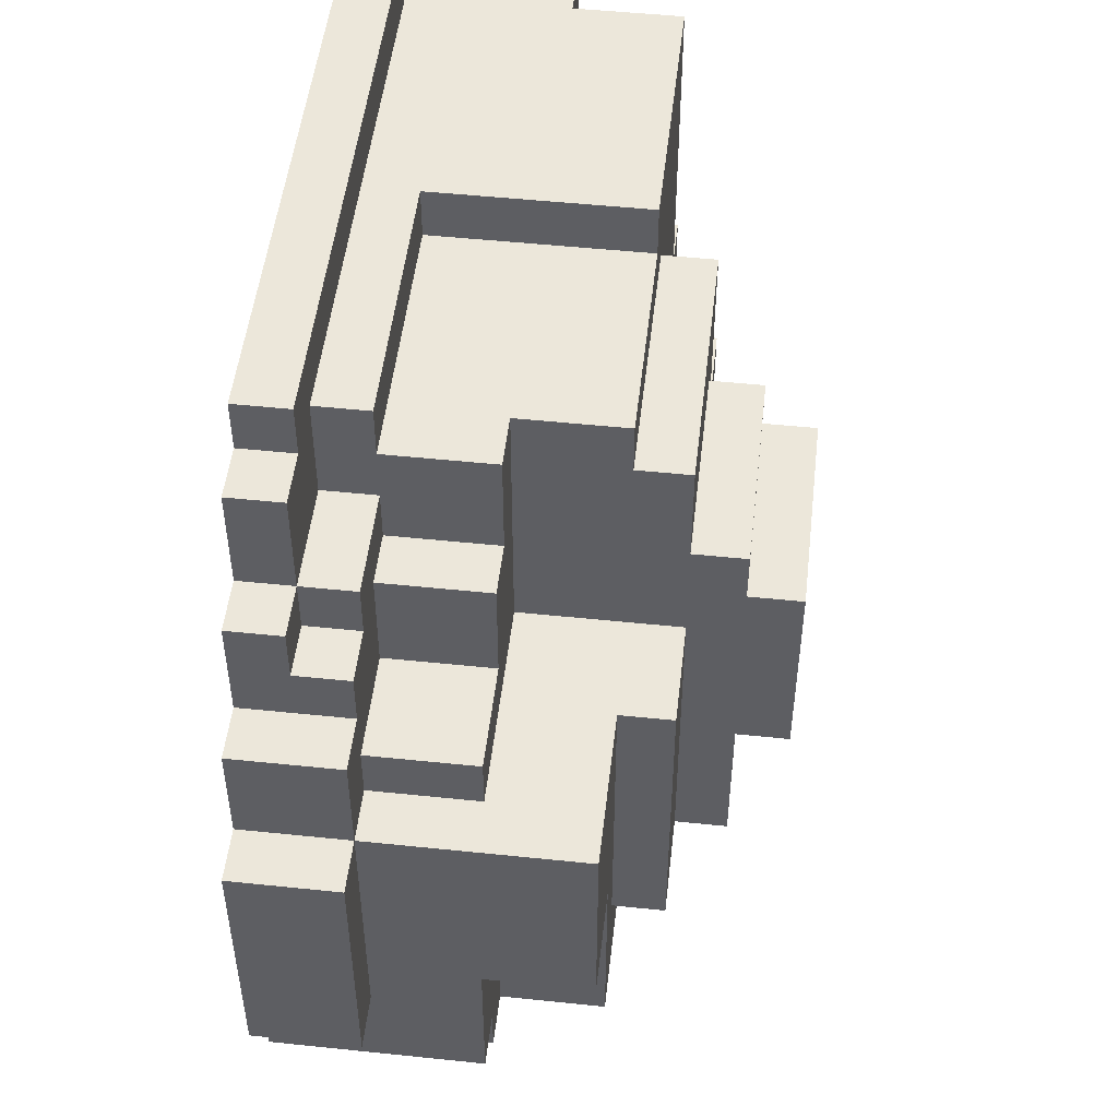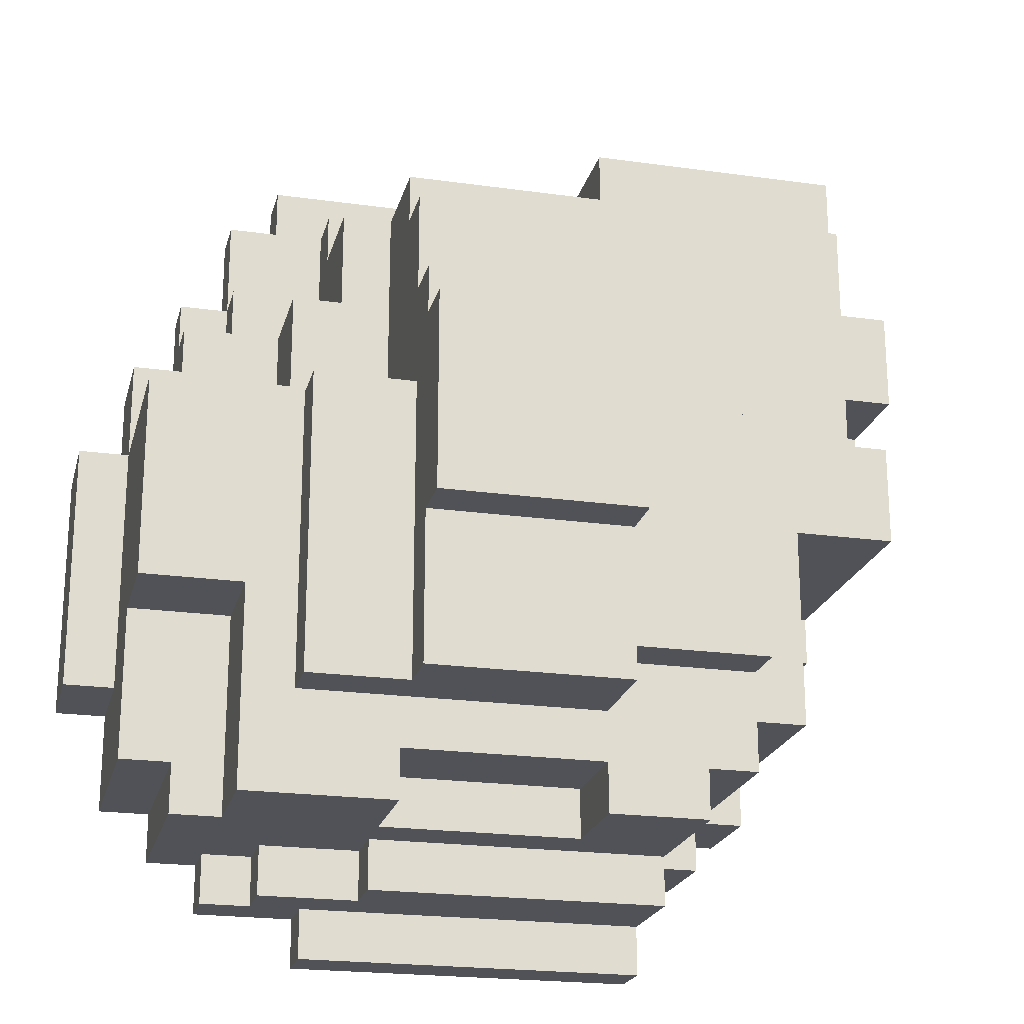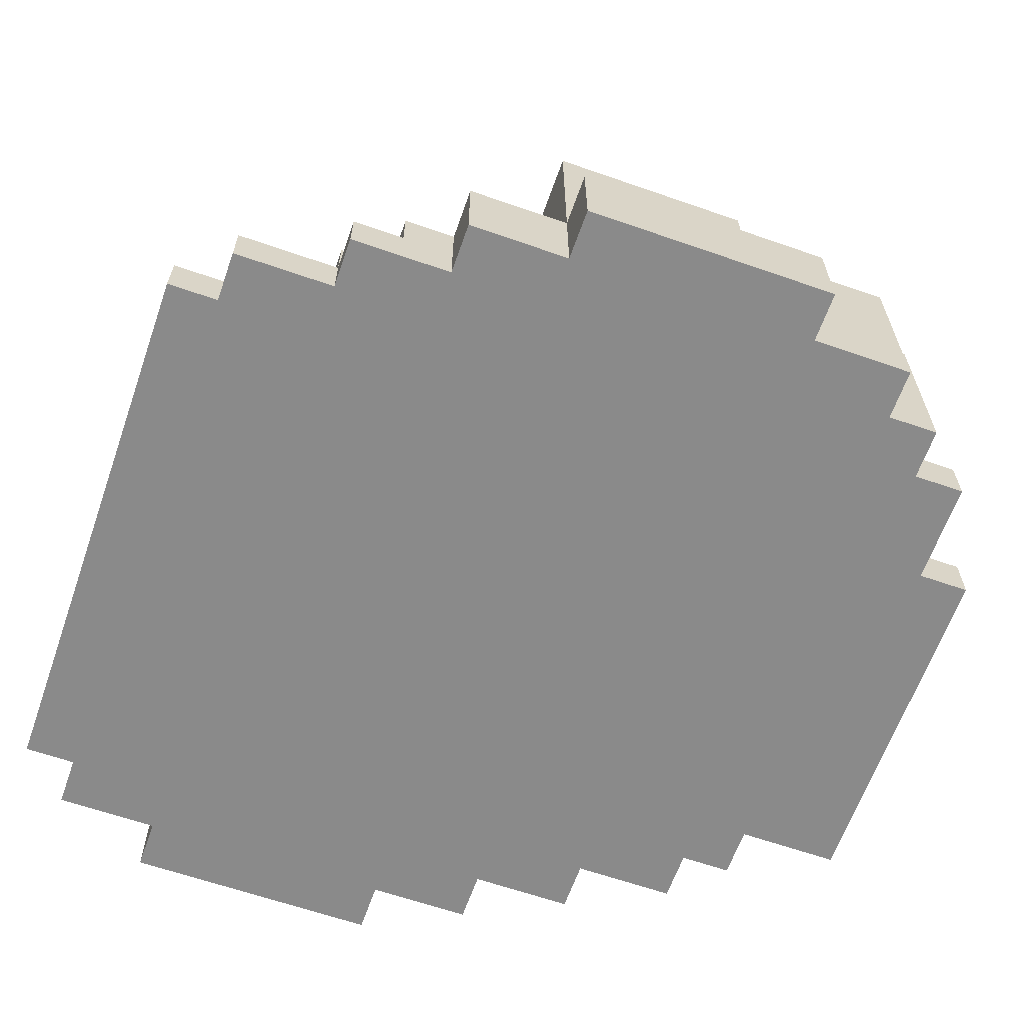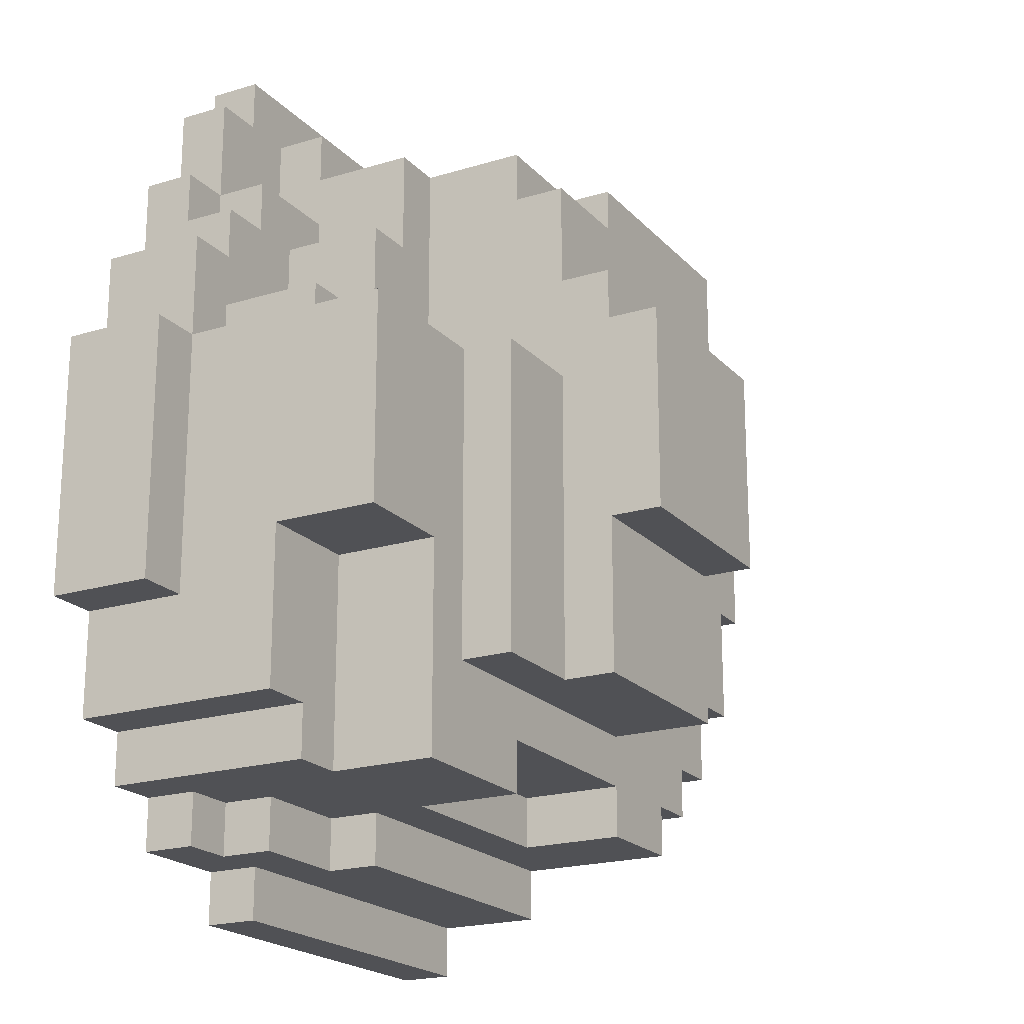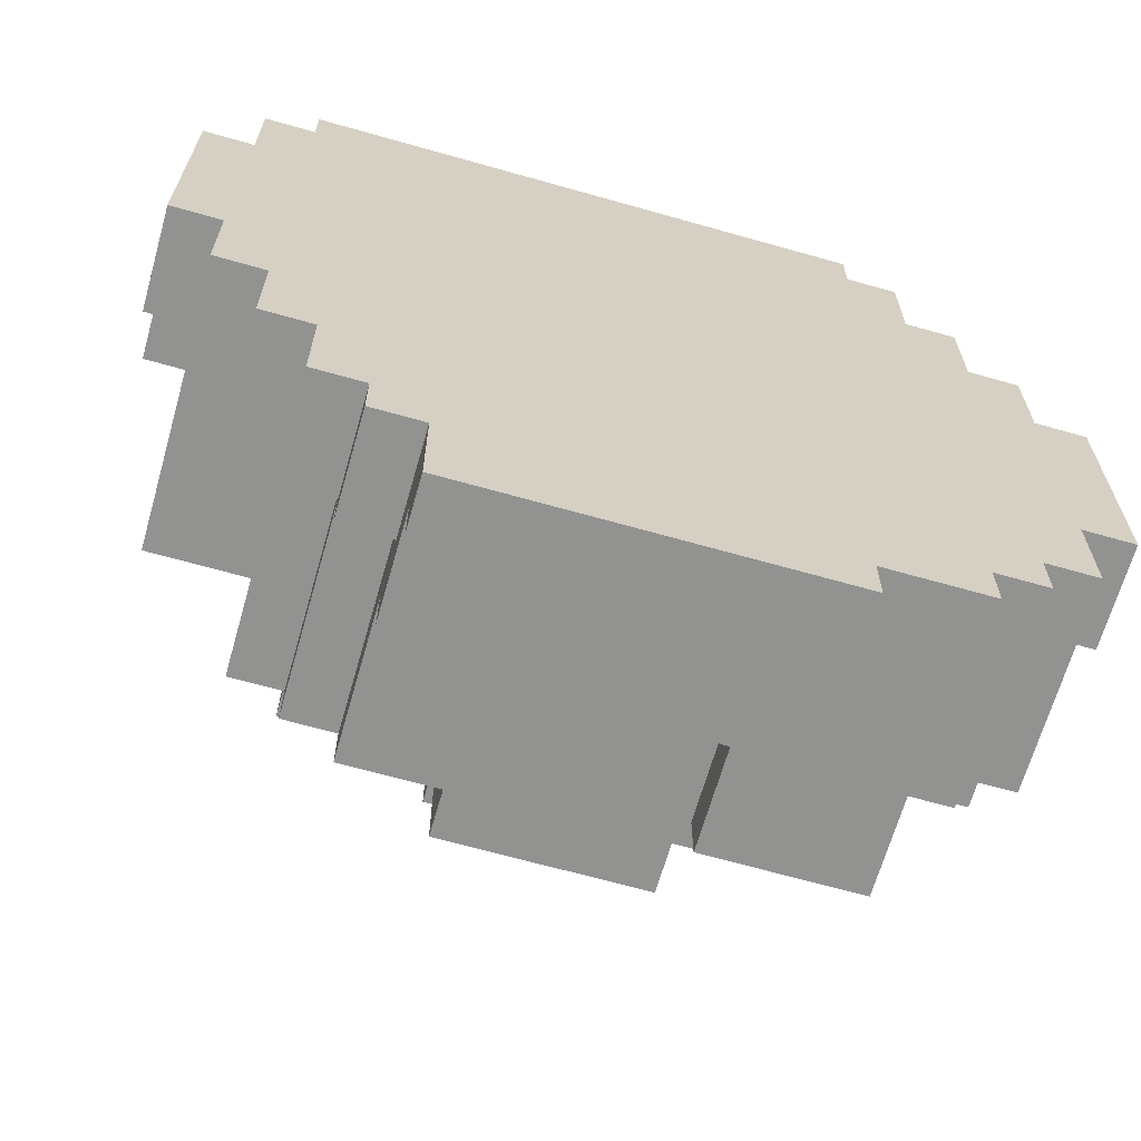
<metadata>
{"format":"obj","ext":"obj","renderer":"f3d","projection":"perspective","resolution":1024,"background":"white","views":[{"elev":50.6,"azim":96.5,"up":"+Z"},{"elev":-21.6,"azim":166.1,"up":"+Z"},{"elev":-63.5,"azim":70.6,"up":"+Y"},{"elev":-20.2,"azim":119.2,"up":"+Z"},{"elev":-66.3,"azim":-15.9,"up":"+Z"}]}
</metadata>
<code>
v -7 0 5
v -7 0 -0
v -7 2 3
v -7 2 -0
v -7 4 5
v -7 4 3
v -6 0 7
v -6 0 5
v -6 0 -0
v -6 0 -2
v -6 1 -1
v -6 1 -2
v -6 2 3
v -6 2 -0
v -6 4 7
v -6 4 5
v -6 4 3
v -6 4 1
v -6 6 1
v -6 6 -1
v -5 0 8
v -5 0 7
v -5 0 -2
v -5 0 -4
v -5 1 8
v -5 1 7
v -5 1 -1
v -5 1 -2
v -5 2 -1
v -5 2 -4
v -5 4 7
v -5 4 1
v -5 6 7
v -5 6 1
v -4 0 -4
v -4 0 -6
v -4 2 -1
v -4 2 -4
v -4 2 -5
v -4 2 -6
v -4 6 -1
v -4 6 -5
v -3 0 -6
v -3 0 -7
v -3 2 -5
v -3 2 -6
v -3 2 -7
v -3 6 1
v -3 6 -4
v -3 6 -5
v -3 6 -6
v -3 7 1
v -3 7 -4
v -2 0 -7
v -2 0 -9
v -2 1 -8
v -2 1 -9
v -2 2 -6
v -2 2 -7
v -2 3 -7
v -2 3 -8
v -2 6 -6
v -2 6 -7
v -1 6 5
v -1 6 1
v -1 7 5
v -1 7 1
v 0 6 -4
v 0 6 -5
v 0 7 3
v 0 7 -4
v 0 8 3
v 0 8 2
v 0 8 -2
v 0 8 -5
v 0 9 2
v 0 9 -2
v 4 4 -6
v 4 4 -7
v 4 6 -6
v 4 6 -7
v 0 2 7
v 0 2 6
v 0 4 -6
v 0 4 -7
v 0 6 7
v 0 6 6
v 0 6 -6
v 0 6 -7
v 4 2 -7
v 4 2 -8
v 4 3 -7
v 4 3 -8
v 4 4 6
v 4 4 1
v 4 6 6
v 4 6 5
v 4 7 5
v 4 7 3
v 4 7 1
v 4 7 -5
v 4 8 3
v 4 8 2
v 4 8 -2
v 4 8 -5
v 4 9 2
v 4 9 -2
v 5 0 -8
v 5 0 -9
v 5 1 7
v 5 1 5
v 5 1 -8
v 5 1 -9
v 5 2 7
v 5 2 6
v 5 2 5
v 5 2 4
v 5 4 6
v 5 4 4
v 6 0 8
v 6 0 7
v 6 1 8
v 6 1 7
v 6 1 -7
v 6 1 -8
v 6 2 4
v 6 2 2
v 6 2 -7
v 6 2 -8
v 6 4 4
v 6 4 2
v 6 6 1
v 6 6 -5
v 6 7 1
v 6 7 -5
v 7 0 7
v 7 0 5
v 7 0 -7
v 7 0 -8
v 7 1 7
v 7 1 5
v 7 1 4
v 7 1 -7
v 7 1 -8
v 7 2 5
v 7 2 4
v 7 4 -3
v 7 4 -7
v 7 6 -3
v 7 6 -7
v 8 0 5
v 8 0 3
v 8 0 -6
v 8 0 -7
v 8 1 5
v 8 1 4
v 8 2 4
v 8 2 3
v 8 2 2
v 8 2 1
v 8 4 2
v 8 4 1
v 8 4 -6
v 8 4 -7
v 9 0 3
v 9 0 1
v 9 0 -4
v 9 0 -6
v 9 2 3
v 9 2 1
v 9 2 -4
v 9 4 -3
v 9 4 -6
v 9 6 1
v 9 6 -3
v 10 0 1
v 10 0 -4
v 10 2 1
v 10 2 -4
v -5 0 8
v -5 1 8
v 6 0 8
v 6 1 8
v -6 0 7
v -6 4 7
v -5 0 7
v -5 1 7
v -5 4 7
v -5 6 7
v 0 2 7
v 0 6 7
v 5 1 7
v 5 2 7
v 6 0 7
v 6 1 7
v 7 0 7
v 7 1 7
v 0 2 6
v 0 6 6
v 4 4 6
v 4 6 6
v 5 2 6
v 5 4 6
v -7 0 5
v -7 4 5
v -6 0 5
v -6 4 5
v -1 6 5
v -1 7 5
v 4 6 5
v 4 7 5
v 5 1 5
v 5 2 5
v 7 0 5
v 7 1 5
v 7 2 5
v 8 0 5
v 8 1 5
v 5 2 4
v 5 4 4
v 6 2 4
v 6 4 4
v 7 1 4
v 7 2 4
v 8 1 4
v 8 2 4
v 0 7 3
v 0 8 3
v 4 7 3
v 4 8 3
v 8 0 3
v 8 2 3
v 9 0 3
v 9 2 3
v 0 8 2
v 0 9 2
v 4 8 2
v 4 9 2
v 6 2 2
v 6 4 2
v 8 2 2
v 8 4 2
v -6 4 1
v -6 6 1
v -5 4 1
v -5 6 1
v -3 6 1
v -3 7 1
v -1 6 1
v -1 7 1
v 4 4 1
v 4 7 1
v 6 6 1
v 6 7 1
v 8 2 1
v 8 4 1
v 9 0 1
v 9 2 1
v 9 6 1
v 10 0 1
v 10 2 1
v -7 2 3
v -7 4 3
v -6 2 3
v -6 4 3
v -7 0 -0
v -7 2 -0
v -6 0 -0
v -6 2 -0
v -6 1 -1
v -6 6 -1
v -5 1 -1
v -5 2 -1
v -4 2 -1
v -4 6 -1
v -6 0 -2
v -6 1 -2
v -5 0 -2
v -5 1 -2
v 0 8 -2
v 0 9 -2
v 4 8 -2
v 4 9 -2
v 7 4 -3
v 7 6 -3
v 9 4 -3
v 9 6 -3
v -5 0 -4
v -5 2 -4
v -4 0 -4
v -4 2 -4
v -3 6 -4
v -3 7 -4
v 0 6 -4
v 0 7 -4
v 9 0 -4
v 9 2 -4
v 10 0 -4
v 10 2 -4
v -4 2 -5
v -4 6 -5
v -3 2 -5
v -3 6 -5
v 0 6 -5
v 0 8 -5
v 4 7 -5
v 4 8 -5
v 6 6 -5
v 6 7 -5
v -4 0 -6
v -4 2 -6
v -3 0 -6
v -3 2 -6
v -3 6 -6
v -2 2 -6
v -2 6 -6
v 0 4 -6
v 0 6 -6
v 4 4 -6
v 4 6 -6
v 8 0 -6
v 8 4 -6
v 9 0 -6
v 9 4 -6
v -3 0 -7
v -3 2 -7
v -2 0 -7
v -2 2 -7
v -2 3 -7
v -2 6 -7
v 0 4 -7
v 0 6 -7
v 4 2 -7
v 4 3 -7
v 4 4 -7
v 4 6 -7
v 6 1 -7
v 6 2 -7
v 7 0 -7
v 7 1 -7
v 7 4 -7
v 7 6 -7
v 8 0 -7
v 8 4 -7
v -2 1 -8
v -2 3 -8
v 4 2 -8
v 4 3 -8
v 5 0 -8
v 5 1 -8
v 6 1 -8
v 6 2 -8
v 7 0 -8
v 7 1 -8
v -2 0 -9
v -2 1 -9
v 5 0 -9
v 5 1 -9
v -5 0 8
v 6 0 8
v -6 0 7
v -5 0 7
v 6 0 7
v 7 0 7
v -7 0 5
v -6 0 5
v 7 0 5
v 8 0 5
v 8 0 3
v 9 0 3
v 9 0 1
v 10 0 1
v -7 0 -0
v -6 0 -0
v -6 0 -2
v -5 0 -2
v -5 0 -4
v -4 0 -4
v 9 0 -4
v 10 0 -4
v -4 0 -6
v -3 0 -6
v 8 0 -6
v 9 0 -6
v -3 0 -7
v -2 0 -7
v 7 0 -7
v 8 0 -7
v 5 0 -8
v 7 0 -8
v -2 0 -9
v 5 0 -9
v -5 1 8
v 6 1 8
v -5 1 7
v 5 1 7
v 6 1 7
v 7 1 7
v 5 1 5
v 7 1 5
v 8 1 5
v 7 1 4
v 8 1 4
v -6 1 -1
v -5 1 -1
v -6 1 -2
v -5 1 -2
v 6 1 -7
v 7 1 -7
v -2 1 -8
v 5 1 -8
v 6 1 -8
v 7 1 -8
v -2 1 -9
v 5 1 -9
v 0 2 7
v 5 2 7
v 0 2 6
v 5 2 6
v 5 2 5
v 7 2 5
v 5 2 4
v 6 2 4
v 7 2 4
v 8 2 4
v -7 2 3
v -6 2 3
v 8 2 3
v 9 2 3
v 6 2 2
v 8 2 2
v 8 2 1
v 9 2 1
v 10 2 1
v -7 2 -0
v -6 2 -0
v -5 2 -1
v -4 2 -1
v -5 2 -4
v -4 2 -4
v 9 2 -4
v 10 2 -4
v -4 2 -5
v -3 2 -5
v -4 2 -6
v -3 2 -6
v -2 2 -6
v -3 2 -7
v -2 2 -7
v 4 2 -7
v 6 2 -7
v 4 2 -8
v 6 2 -8
v -2 3 -7
v 4 3 -7
v -2 3 -8
v 4 3 -8
v -6 4 7
v -5 4 7
v 4 4 6
v 5 4 6
v -7 4 5
v -6 4 5
v 5 4 4
v 6 4 4
v -7 4 3
v -6 4 3
v 6 4 2
v 8 4 2
v -6 4 1
v -5 4 1
v 4 4 1
v 8 4 1
v 7 4 -3
v 9 4 -3
v 0 4 -6
v 4 4 -6
v 8 4 -6
v 9 4 -6
v 0 4 -7
v 4 4 -7
v 7 4 -7
v 8 4 -7
v -5 6 7
v 0 6 7
v 0 6 6
v 4 6 6
v -1 6 5
v 4 6 5
v -6 6 1
v -5 6 1
v -3 6 1
v -1 6 1
v 6 6 1
v 9 6 1
v -6 6 -1
v -4 6 -1
v 7 6 -3
v 9 6 -3
v -3 6 -4
v 0 6 -4
v -4 6 -5
v -3 6 -5
v 0 6 -5
v 6 6 -5
v -3 6 -6
v -2 6 -6
v 0 6 -6
v 4 6 -6
v -2 6 -7
v 0 6 -7
v 4 6 -7
v 7 6 -7
v -1 7 5
v 4 7 5
v 0 7 3
v 4 7 3
v -3 7 1
v -1 7 1
v 4 7 1
v 6 7 1
v -3 7 -4
v 0 7 -4
v 4 7 -5
v 6 7 -5
v 0 8 3
v 4 8 3
v 0 8 2
v 4 8 2
v 0 8 -2
v 4 8 -2
v 0 8 -5
v 4 8 -5
v 0 9 2
v 4 9 2
v 0 9 -2
v 4 9 -2
f 3 2 1
f 4 2 3
f 5 3 1
f 6 3 5
f 11 10 9
f 12 10 11
f 14 11 9
f 15 8 7
f 16 8 15
f 17 14 13
f 18 14 17
f 19 14 18
f 20 11 14
f 20 14 19
f 25 22 21
f 26 22 25
f 28 24 23
f 29 28 27
f 30 24 28
f 30 28 29
f 33 32 31
f 34 32 33
f 38 36 35
f 39 36 38
f 40 36 39
f 41 38 37
f 41 39 38
f 42 39 41
f 46 44 43
f 47 44 46
f 50 46 45
f 51 46 50
f 52 49 48
f 53 49 52
f 56 55 54
f 57 55 56
f 59 56 54
f 60 56 59
f 60 59 58
f 61 56 60
f 62 60 58
f 63 60 62
f 66 65 64
f 67 65 66
f 71 69 68
f 72 71 70
f 73 71 72
f 74 71 73
f 75 69 71
f 75 71 74
f 76 74 73
f 77 74 76
f 80 79 78
f 81 79 80
f 82 83 86
f 86 83 87
f 84 85 88
f 88 85 89
f 90 91 92
f 92 91 93
f 94 95 96
f 96 95 97
f 97 95 98
f 98 95 99
f 99 95 100
f 100 101 102
f 99 100 102
f 102 101 103
f 103 101 104
f 104 101 105
f 103 104 106
f 106 104 107
f 108 109 112
f 112 109 113
f 110 111 114
f 114 111 115
f 115 111 116
f 116 117 118
f 115 116 118
f 118 117 119
f 120 121 122
f 122 121 123
f 124 125 128
f 128 125 129
f 126 127 130
f 130 127 131
f 132 133 134
f 134 133 135
f 136 137 140
f 140 137 141
f 138 139 143
f 143 139 144
f 141 142 145
f 145 142 146
f 147 148 149
f 149 148 150
f 151 152 155
f 155 152 156
f 156 152 157
f 157 152 158
f 159 160 161
f 161 160 162
f 153 154 163
f 163 154 164
f 165 166 169
f 169 166 170
f 167 168 171
f 170 171 172
f 171 168 173
f 172 171 173
f 170 172 174
f 174 172 175
f 176 177 178
f 178 177 179
f 182 181 180
f 183 181 182
f 186 185 184
f 187 185 186
f 188 185 187
f 190 189 188
f 190 188 187
f 191 189 190
f 192 190 187
f 193 190 192
f 196 195 194
f 197 195 196
f 200 199 198
f 201 199 200
f 202 200 198
f 203 200 202
f 206 205 204
f 207 205 206
f 210 209 208
f 211 209 210
f 215 213 212
f 216 213 215
f 217 215 214
f 218 215 217
f 221 220 219
f 222 220 221
f 225 224 223
f 226 224 225
f 229 228 227
f 230 228 229
f 233 232 231
f 234 232 233
f 237 236 235
f 238 236 237
f 241 240 239
f 242 240 241
f 245 244 243
f 246 244 245
f 249 248 247
f 250 248 249
f 253 252 251
f 254 252 253
f 256 253 251
f 258 256 255
f 259 253 256
f 259 256 258
f 260 258 257
f 261 258 260
f 262 263 264
f 264 263 265
f 266 267 268
f 268 267 269
f 270 271 272
f 272 271 273
f 273 271 274
f 274 271 275
f 276 277 278
f 278 277 279
f 280 281 282
f 282 281 283
f 284 285 286
f 286 285 287
f 288 289 290
f 290 289 291
f 292 293 294
f 294 293 295
f 296 297 298
f 298 297 299
f 300 301 302
f 302 301 303
f 304 305 306
f 306 305 307
f 304 306 308
f 308 306 309
f 310 311 312
f 312 311 313
f 313 314 315
f 315 314 316
f 317 318 319
f 319 318 320
f 321 322 323
f 323 322 324
f 325 326 327
f 327 326 328
f 329 330 331
f 331 330 332
f 329 331 334
f 334 331 335
f 333 334 338
f 335 336 338
f 334 335 338
f 337 338 340
f 338 336 341
f 340 338 341
f 341 336 342
f 339 340 343
f 340 341 343
f 343 341 344
f 345 346 347
f 347 346 348
f 345 347 350
f 350 347 351
f 349 350 351
f 351 347 352
f 349 351 353
f 353 351 354
f 355 356 357
f 357 356 358
f 362 360 359
f 363 360 362
f 366 362 361
f 366 364 363
f 366 363 362
f 367 364 366
f 369 366 365
f 369 368 367
f 369 367 366
f 371 370 369
f 373 369 365
f 373 372 371
f 373 371 369
f 374 372 373
f 375 372 374
f 376 372 375
f 377 372 376
f 378 372 377
f 379 372 378
f 380 372 379
f 381 379 378
f 382 379 381
f 383 379 382
f 384 379 383
f 385 383 382
f 386 383 385
f 387 383 386
f 388 383 387
f 389 387 386
f 390 387 389
f 391 389 386
f 392 389 391
f 393 394 395
f 395 394 396
f 396 394 397
f 397 398 399
f 396 397 399
f 399 398 400
f 400 401 402
f 402 401 403
f 404 405 406
f 406 405 407
f 408 409 412
f 412 409 413
f 410 411 414
f 414 411 415
f 416 417 418
f 418 417 419
f 420 421 422
f 422 421 423
f 423 421 424
f 424 425 428
f 423 424 428
f 423 428 430
f 428 429 430
f 430 429 431
f 431 429 432
f 432 429 433
f 426 427 435
f 435 427 436
f 437 438 439
f 439 438 440
f 433 434 441
f 441 434 442
f 443 444 445
f 445 444 446
f 446 447 448
f 448 447 449
f 450 451 452
f 452 451 453
f 454 455 456
f 456 455 457
f 458 459 463
f 460 461 464
f 462 463 466
f 463 459 467
f 466 463 467
f 464 465 468
f 467 459 470
f 470 459 471
f 468 469 472
f 460 464 472
f 464 468 472
f 472 469 473
f 474 475 478
f 478 475 479
f 476 477 480
f 480 477 481
f 474 478 482
f 482 478 483
f 484 485 486
f 484 486 488
f 486 487 488
f 488 487 489
f 484 488 491
f 491 488 492
f 492 488 493
f 490 491 496
f 491 492 496
f 496 492 497
f 494 495 498
f 498 495 499
f 497 492 500
f 497 500 502
f 500 501 502
f 502 501 503
f 503 501 504
f 494 498 505
f 503 504 506
f 504 505 506
f 506 505 507
f 507 505 508
f 508 505 509
f 507 508 510
f 510 508 511
f 509 505 512
f 505 498 513
f 512 505 513
f 514 515 516
f 516 515 517
f 514 516 519
f 518 519 522
f 519 516 523
f 522 519 523
f 520 521 524
f 524 521 525
f 526 527 528
f 528 527 529
f 530 531 532
f 532 531 533
f 534 535 536
f 536 535 537

</code>
